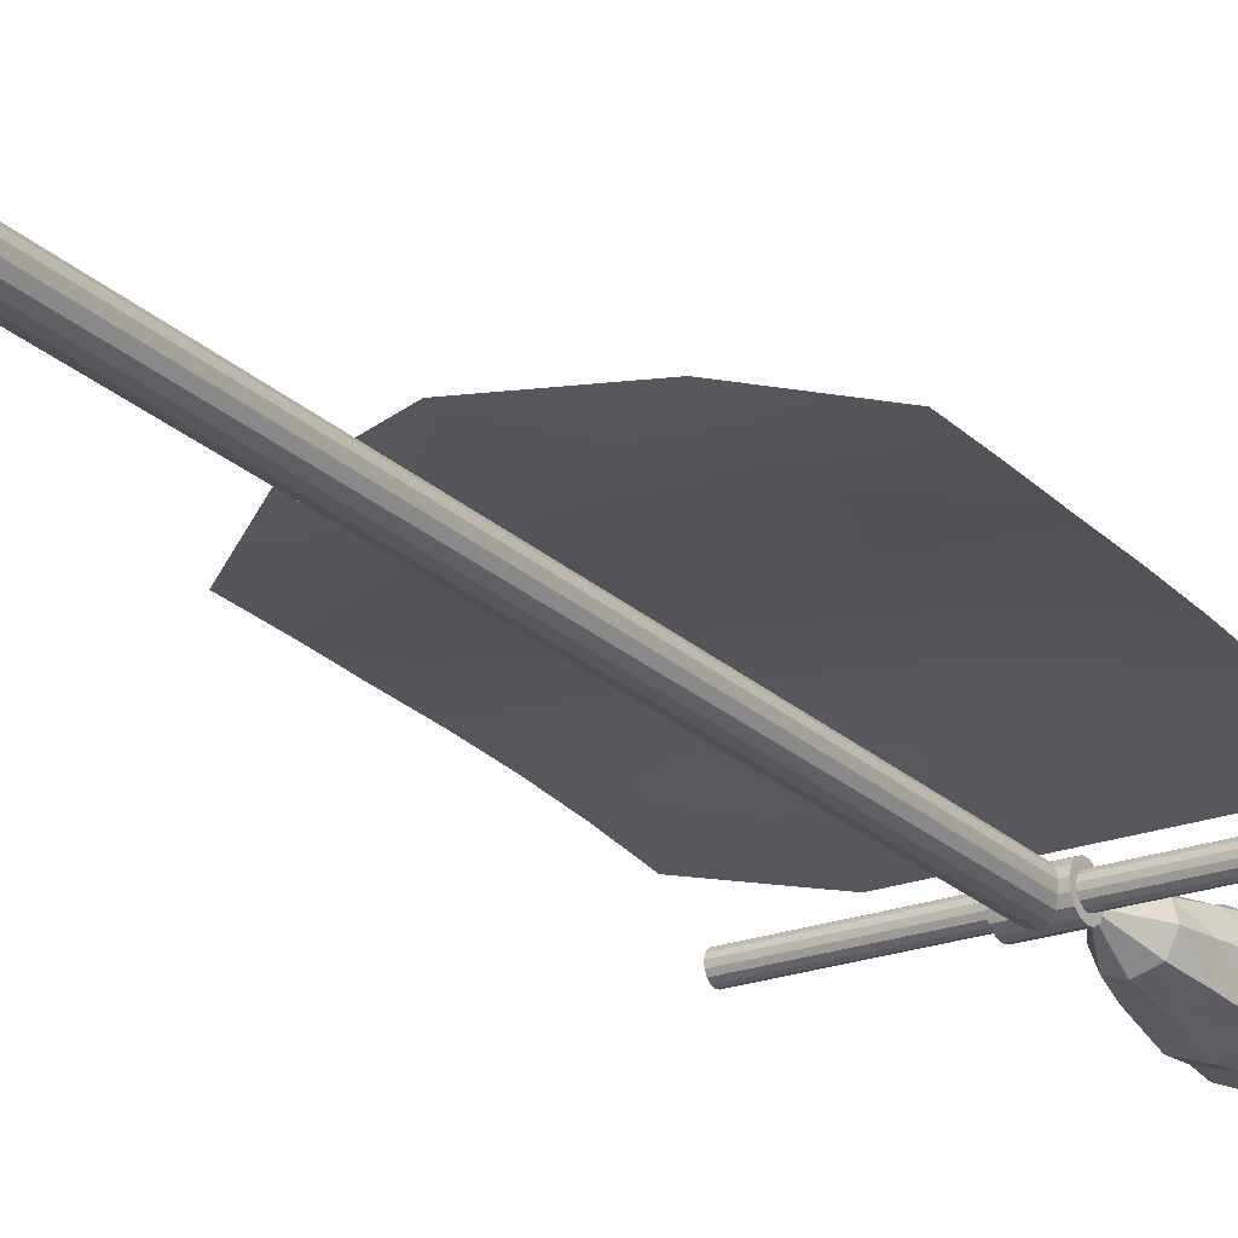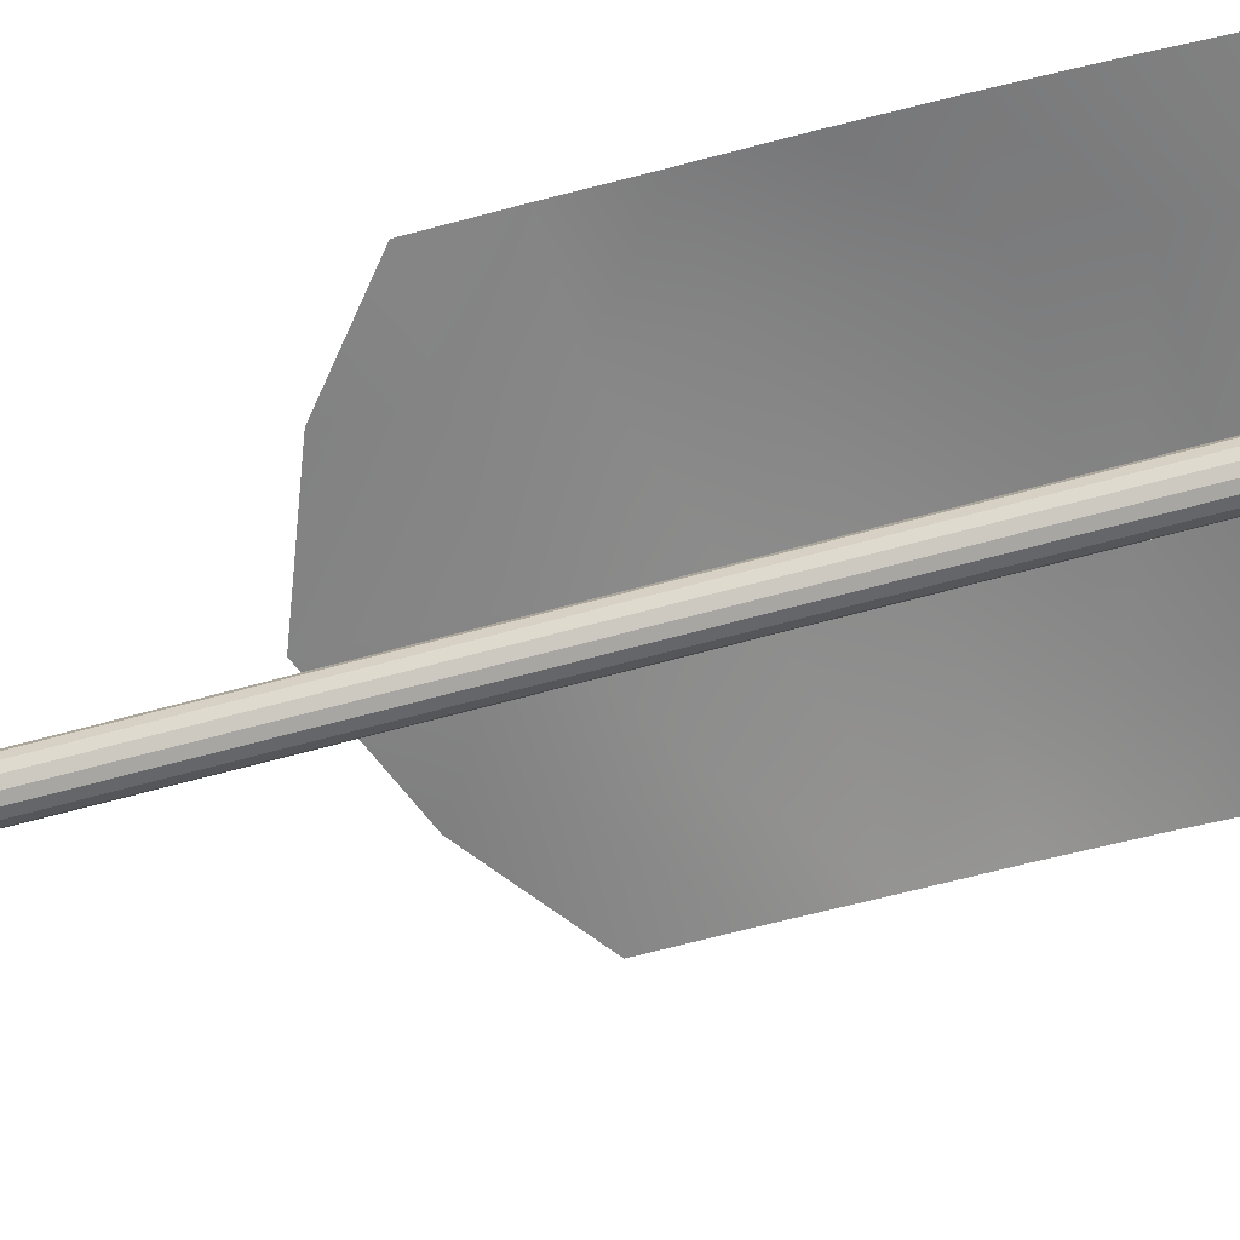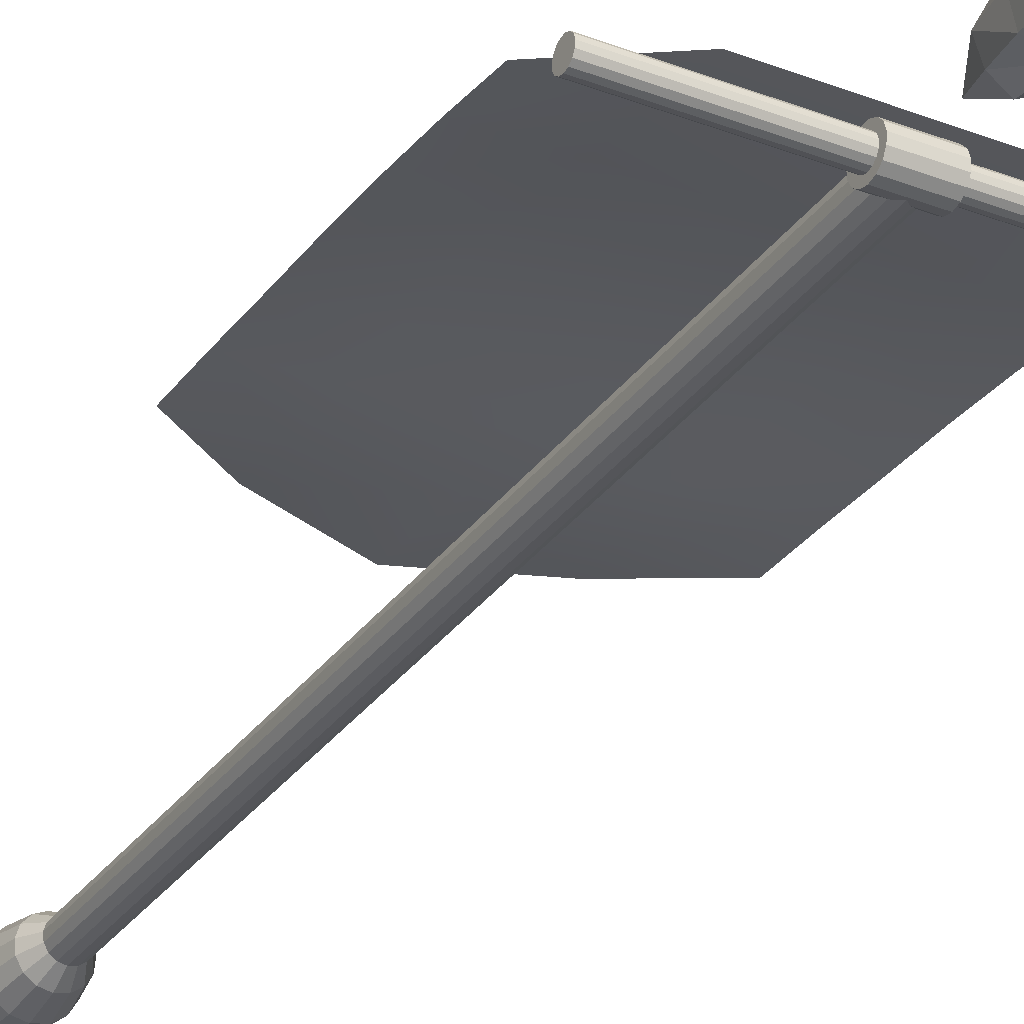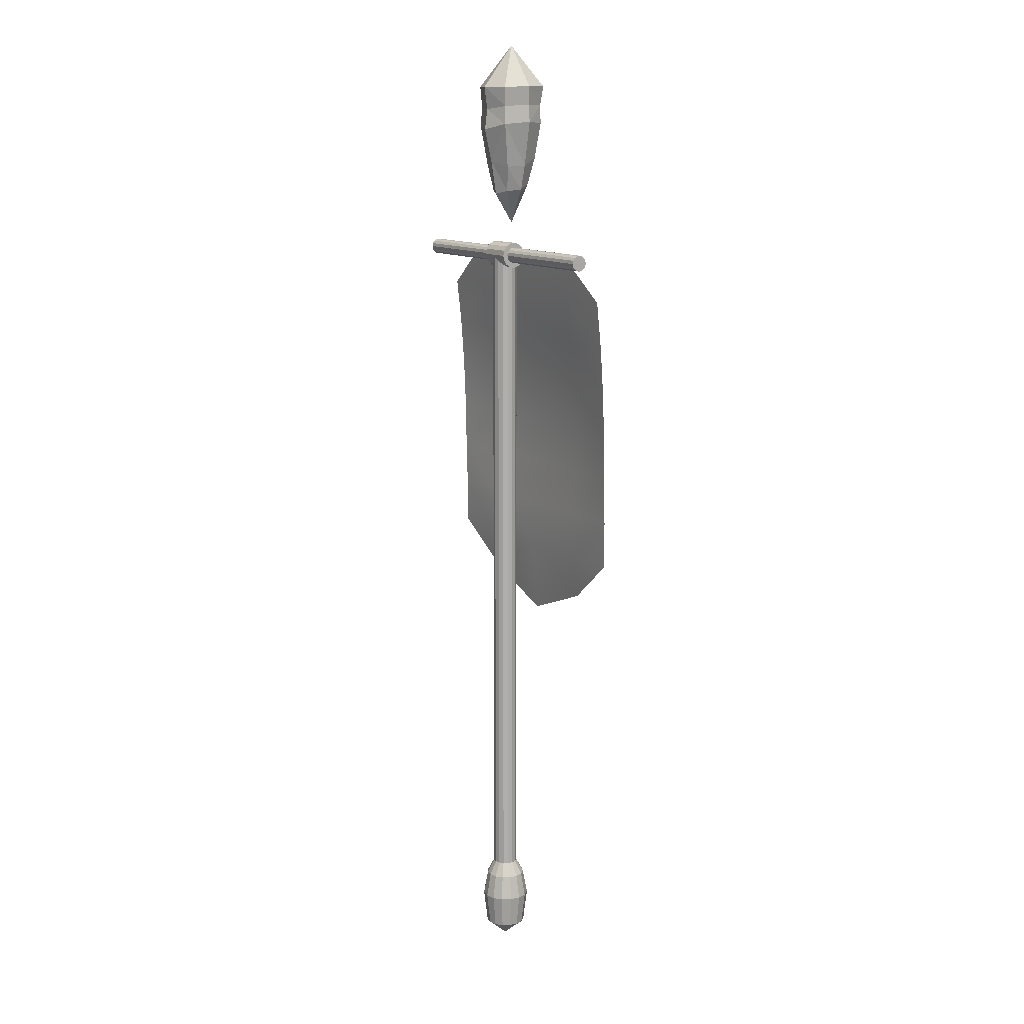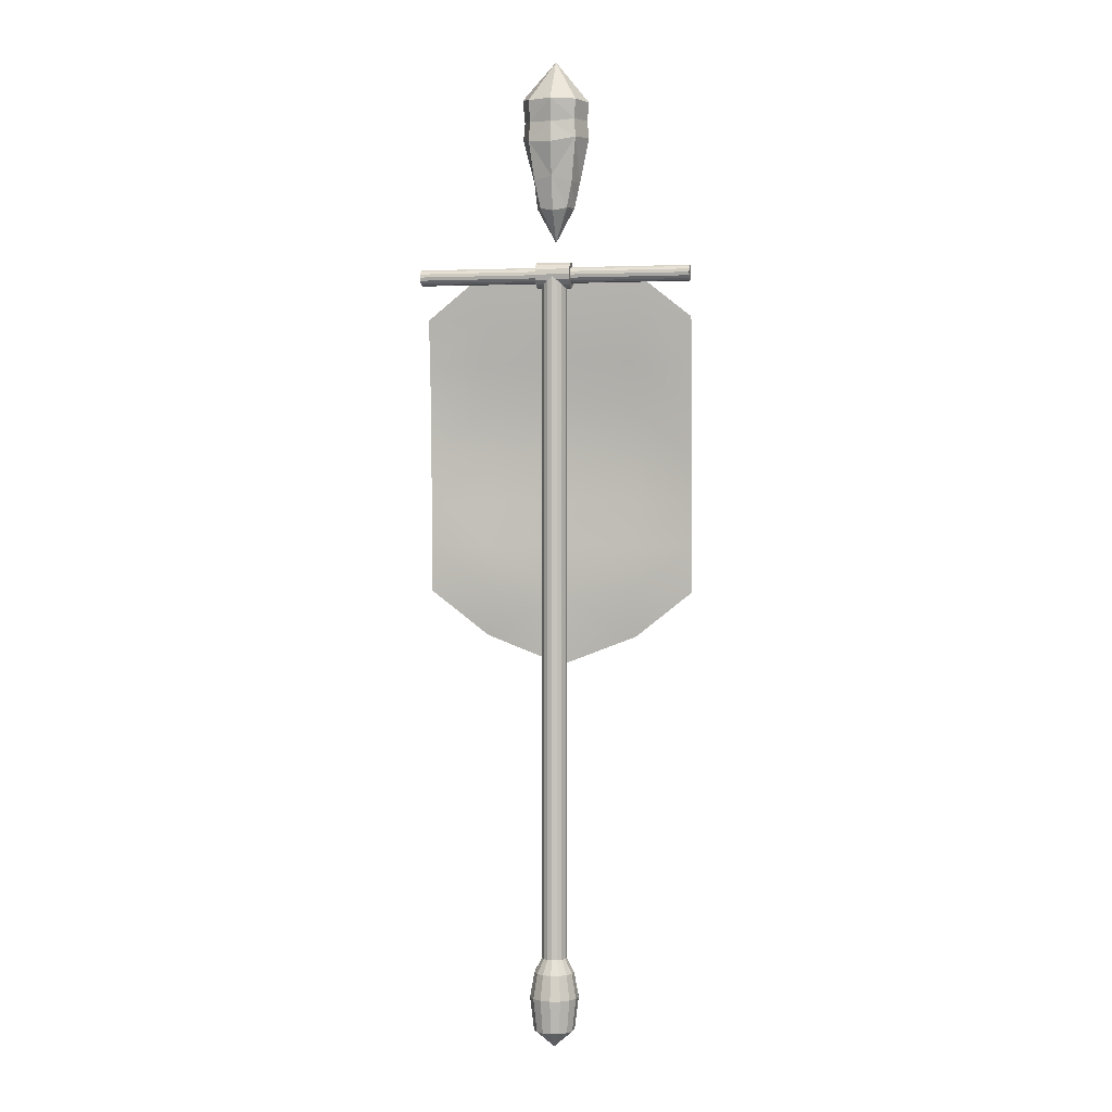
<metadata>
{"format":"obj","ext":"obj","renderer":"f3d","projection":"perspective","resolution":1024,"background":"white","views":[{"elev":-22.5,"azim":32.3,"up":"+Z"},{"elev":-63.2,"azim":105.8,"up":"+Z"},{"elev":-30.9,"azim":151.0,"up":"+Z"},{"elev":12.8,"azim":-123.2,"up":"+Y"},{"elev":1.3,"azim":-169.7,"up":"+Y"}]}
</metadata>
<code>
o kaonov_flag
v -0.05206 4.185 -0.1112
v -0.4012 4.918 -0.8954
v -0.69 4.918 -0.6856
v -0.8685 4.918 -0.3765
v -0.9058 4.918 -0.02149
v -0.7955 4.918 0.318
v -0.5566 4.918 0.5833
v -0.2305 4.918 0.7285
v 0.1264 4.918 0.7285
v 0.4525 4.918 0.5833
v 0.6914 4.918 0.318
v 0.8017 4.918 -0.02149
v 0.7644 4.918 -0.3765
v 0.5859 4.918 -0.6856
v -0.05206 4.918 -0.9697
v 0.2971 4.918 -0.8954
v 0.3666 6.319 -1.05
v -0.05206 6.319 -1.139
v 0.7129 6.319 -0.7981
v 0.9269 6.319 -0.4274
v 0.9717 6.319 -0.001753
v 0.8394 6.319 0.4053
v 0.553 6.319 0.7234
v 0.162 6.319 0.8975
v -0.2661 6.319 0.8975
v -0.6571 6.319 0.7234
v -0.9435 6.319 0.4053
v -1.076 6.319 -0.001754
v -1.031 6.319 -0.4274
v -0.817 6.319 -0.7981
v -0.4707 6.319 -1.05
v -0.3926 7.353 -0.8762
v -0.6742 7.353 -0.6716
v -0.8482 7.353 -0.3701
v -0.8846 7.353 -0.02395
v -0.777 7.353 0.3071
v -0.5441 7.353 0.5658
v -0.2261 7.353 0.7074
v 0.122 7.353 0.7074
v 0.44 7.353 0.5658
v 0.6729 7.353 0.3071
v 0.7805 7.353 -0.02395
v 0.7441 7.353 -0.3701
v 0.5701 7.353 -0.6716
v -0.05206 7.353 -0.9486
v 0.2884 7.353 -0.8762
v 0.1611 7.941 -0.5936
v -0.05206 7.941 -0.6389
v 0.3373 7.941 -0.4655
v 0.4463 7.941 -0.2768
v 0.4691 7.941 -0.0601
v 0.4017 7.941 0.1471
v 0.2559 7.941 0.3091
v 0.05689 7.941 0.3977
v -0.161 7.941 0.3977
v -0.3601 7.941 0.3091
v -0.5059 7.941 0.1471
v -0.5732 7.941 -0.0601
v -0.5504 7.941 -0.2768
v -0.4415 7.941 -0.4655
v -0.2652 7.941 -0.5936
v 0.1611 36.59 -0.5936
v -0.05206 36.59 -0.6389
v 0.3373 36.59 -0.4655
v 0.4463 36.59 -0.2768
v 0.4691 36.59 -0.0601
v 0.4017 36.59 0.1471
v 0.2559 36.59 0.3091
v 0.05689 36.59 0.3977
v -0.161 36.59 0.3977
v -0.3601 36.59 0.3091
v -0.5059 36.59 0.1471
v -0.5732 36.59 -0.0601
v -0.5504 36.59 -0.2768
v -0.4415 36.59 -0.4655
v -0.2652 36.59 -0.5936
v -0.7727 36.61 -0.6555
v 0.6593 36.61 -0.6555
v -0.7727 36.39 -0.6084
v 0.6593 36.39 -0.6084
v -0.7727 36.2 -0.4754
v 0.6593 36.2 -0.4754
v -0.7727 36.09 -0.2794
v 0.6593 36.09 -0.2794
v -0.7727 36.07 -0.05424
v 0.6593 36.07 -0.05424
v -0.7727 36.14 0.161
v 0.6593 36.14 0.161
v -0.7727 36.29 0.3293
v 0.6593 36.29 0.3293
v -0.7727 36.49 0.4213
v 0.6593 36.49 0.4213
v -0.7727 36.72 0.4213
v 0.6593 36.72 0.4213
v -0.7727 36.93 0.3293
v 0.6593 36.93 0.3293
v -0.7727 37.08 0.161
v 0.6593 37.08 0.161
v -0.7727 37.15 -0.05424
v 0.6593 37.15 -0.05424
v -0.7727 37.12 -0.2794
v 0.6593 37.12 -0.2794
v -0.7727 37.01 -0.4754
v 0.6593 37.01 -0.4754
v -0.7727 36.83 -0.6084
v 0.6593 36.83 -0.6084
v -0.7727 36.61 -0.4448
v -0.7727 36.47 -0.4162
v 0.6593 36.47 -0.4186
v 0.6593 36.61 -0.4475
v -0.7727 36.36 -0.3352
v 0.6593 36.36 -0.337
v -0.7727 36.29 -0.2159
v 0.6593 36.29 -0.2167
v -0.7727 36.28 -0.07883
v 0.6593 36.27 -0.07852
v -0.7727 36.32 0.0522
v 0.6593 36.32 0.05359
v -0.7727 36.41 0.1546
v 0.6593 36.41 0.1568
v -0.7727 36.54 0.2106
v 0.6593 36.54 0.2133
v -0.7727 36.68 0.2106
v 0.6593 36.68 0.2133
v -0.7727 36.8 0.1546
v 0.6593 36.8 0.1568
v -0.7727 36.89 0.0522
v 0.6593 36.9 0.05359
v -0.7727 36.94 -0.07883
v 0.6593 36.94 -0.07852
v -0.7727 36.92 -0.2159
v 0.6593 36.92 -0.2167
v -0.7727 36.85 -0.3352
v 0.6593 36.85 -0.337
v -0.7727 36.74 -0.4162
v 0.6593 36.74 -0.4186
v -5.747 36.61 -0.4448
v -5.747 36.47 -0.4162
v 5.633 36.47 -0.4186
v 5.633 36.61 -0.4475
v -5.747 36.36 -0.3352
v 5.633 36.36 -0.337
v -5.747 36.29 -0.2159
v 5.633 36.29 -0.2167
v -5.747 36.28 -0.07883
v 5.633 36.27 -0.07852
v -5.747 36.32 0.0522
v 5.633 36.32 0.05359
v -5.747 36.41 0.1546
v 5.633 36.41 0.1568
v -5.747 36.54 0.2106
v 5.633 36.54 0.2133
v -5.747 36.68 0.2106
v 5.633 36.68 0.2133
v -5.747 36.8 0.1546
v 5.633 36.8 0.1568
v -5.747 36.89 0.0522
v 5.633 36.9 0.05359
v -5.747 36.94 -0.07883
v 5.633 36.94 -0.07852
v -5.747 36.92 -0.2159
v 5.633 36.92 -0.2167
v -5.747 36.85 -0.3352
v 5.633 36.85 -0.337
v -5.747 36.74 -0.4162
v 5.633 36.74 -0.4186
v 1.957 74.92 -12.35
v 1.422 74.92 -12.35
v -1.054 42.27 1.098
v -0.06829 43.84 1.633
v -0.06826 45.55 0.2242
v 0.9175 44.17 0.9811
v -1.462 42.34 0.2524
v 1.326 43.97 0.09744
v -1.054 42.25 -0.7327
v 0.9175 43.82 -0.7464
v -0.06827 42.02 -1.139
v -0.06826 43.81 -1.155
v 0.9175 42.14 -0.7317
v -1.054 43.82 -0.7464
v 1.326 42.34 0.2524
v -1.462 43.82 0.2394
v 0.9175 42.27 1.098
v -1.054 43.83 1.225
v -0.06828 42.57 1.645
v -0.06829 43.2 1.571
v 0.8693 43.02 1.102
v -1.006 43.01 -0.691
v -0.06828 42.87 -1.018
v -1.394 43.06 0.2461
v -1.006 43.02 1.102
v 1.258 43.06 0.2461
v 0.8652 42.93 -0.6897
v -0.8515 40.8 0.9296
v -0.06839 41.04 1.183
v -1.078 40.49 0.2609
v -0.8496 40.44 -0.4787
v -0.05568 40.66 -0.8109
v 0.7147 40.53 -0.5226
v 0.8528 40.49 0.2609
v 0.7147 40.8 0.9296
v -0.6266 39.66 0.7123
v -0.06789 39.83 1.073
v -0.8581 39.44 0.2116
v -0.6266 39.39 -0.3468
v -0.06786 39.26 -0.5771
v 0.4909 39.39 -0.3468
v 0.7223 39.44 0.2116
v 0.4909 39.66 0.7633
v -0.07194 38 0.2274
v -5.692 34.91 0.8717
v 5.588 34.91 0.8717
v -5.692 23.33 1.407
v 5.588 23.33 1.407
v -5.692 25.27 1.388
v -5.692 27.22 1.336
v -5.692 29.16 1.303
v -5.692 31.08 1.223
v -5.692 32.99 1.084
v 5.588 32.99 1.084
v 5.588 31.08 1.223
v 5.588 29.16 1.303
v 5.588 27.22 1.336
v 5.588 25.27 1.388
v -3.271 36.83 0.6969
v 3.167 36.83 0.6969
v 3.167 21.41 1.685
v -3.271 21.41 1.685
v 3.167 34.91 0.8814
v -3.271 34.91 0.8814
v 3.167 32.99 1.172
v -3.271 32.99 1.172
v 3.167 31.08 1.424
v -3.271 31.08 1.424
v 3.167 29.16 1.554
v -3.271 29.16 1.554
v 3.167 27.22 1.537
v -3.271 27.22 1.537
v 3.167 25.27 1.475
v -3.271 25.27 1.475
v 3.167 23.33 1.417
v -3.271 23.33 1.417
v -0.05229 20.17 1.685
v -0.05229 23.33 1.42
f 8 7 1
f 16 14 1
f 7 6 1
f 14 13 1
f 6 5 1
f 13 12 1
f 5 4 1
f 12 11 1
f 4 3 1
f 11 10 1
f 3 2 1
f 10 9 1
f 2 15 1
f 9 8 1
f 15 16 1
f 31 3 30
f 22 10 11
f 30 4 29
f 21 11 12
f 29 5 28
f 20 12 13
f 28 6 27
f 19 13 14
f 27 7 26
f 17 14 16
f 26 8 25
f 18 16 15
f 25 9 24
f 18 2 31
f 23 9 10
f 37 27 26
f 43 19 44
f 36 28 27
f 42 20 43
f 35 29 28
f 41 21 42
f 34 30 29
f 40 22 41
f 33 31 30
f 39 23 40
f 32 18 31
f 39 25 24
f 46 18 45
f 38 26 25
f 44 17 46
f 53 41 52
f 58 74 59
f 59 33 34
f 52 42 51
f 58 34 35
f 51 43 50
f 57 35 36
f 50 44 49
f 56 36 37
f 49 46 47
f 55 37 38
f 47 45 48
f 55 39 54
f 61 45 32
f 54 40 53
f 60 32 33
f 73 69 63
f 51 67 52
f 59 75 60
f 52 68 53
f 60 76 61
f 53 69 54
f 61 63 48
f 54 70 55
f 47 63 62
f 55 71 56
f 47 64 49
f 56 72 57
f 49 65 50
f 57 73 58
f 50 66 51
f 78 79 77
f 80 81 79
f 82 83 81
f 84 85 83
f 86 87 85
f 87 90 89
f 90 91 89
f 92 93 91
f 93 96 95
f 96 97 95
f 97 100 99
f 100 101 99
f 102 103 101
f 79 111 108
f 103 106 105
f 106 77 105
f 78 136 110
f 120 152 122
f 135 163 133
f 99 127 97
f 80 112 82
f 100 128 130
f 89 121 119
f 90 122 92
f 81 113 111
f 101 129 99
f 82 114 84
f 102 130 132
f 93 121 91
f 92 124 94
f 83 115 113
f 103 131 101
f 84 116 86
f 104 132 134
f 95 123 93
f 96 124 126
f 85 117 115
f 105 133 103
f 77 108 107
f 86 118 88
f 106 134 136
f 78 109 80
f 97 125 95
f 98 126 128
f 87 119 117
f 77 135 105
f 88 120 90
f 160 152 140
f 151 155 163
f 108 137 107
f 134 166 136
f 123 151 121
f 110 139 109
f 107 165 135
f 122 154 124
f 111 138 108
f 136 140 110
f 125 153 123
f 109 142 112
f 124 156 126
f 113 141 111
f 127 155 125
f 112 144 114
f 126 158 128
f 115 143 113
f 129 157 127
f 114 146 116
f 128 160 130
f 117 145 115
f 131 159 129
f 116 148 118
f 130 162 132
f 119 147 117
f 133 161 131
f 118 150 120
f 132 164 134
f 119 151 149
f 191 185 186
f 170 172 171
f 188 173 190
f 172 174 171
f 187 181 192
f 174 176 171
f 185 187 186
f 176 178 171
f 189 175 188
f 178 180 171
f 179 189 193
f 180 182 171
f 173 191 190
f 200 179 181
f 182 184 171
f 184 170 171
f 181 193 192
f 192 176 174
f 182 191 184
f 193 178 176
f 178 188 180
f 170 187 172
f 172 192 174
f 180 190 182
f 184 186 170
f 197 204 196
f 198 175 177
f 173 194 169
f 195 183 185
f 201 181 183
f 179 198 177
f 175 196 173
f 169 195 185
f 204 210 202
f 194 203 195
f 203 201 195
f 208 199 200
f 198 205 197
f 196 202 194
f 209 200 201
f 207 198 199
f 209 210 208
f 207 210 206
f 205 210 204
f 202 210 203
f 203 210 209
f 208 210 207
f 206 210 205
f 31 2 3
f 22 23 10
f 30 3 4
f 21 22 11
f 29 4 5
f 20 21 12
f 28 5 6
f 19 20 13
f 27 6 7
f 17 19 14
f 26 7 8
f 18 17 16
f 25 8 9
f 18 15 2
f 23 24 9
f 37 36 27
f 43 20 19
f 36 35 28
f 42 21 20
f 35 34 29
f 41 22 21
f 34 33 30
f 40 23 22
f 33 32 31
f 39 24 23
f 32 45 18
f 39 38 25
f 46 17 18
f 38 37 26
f 44 19 17
f 53 40 41
f 58 73 74
f 59 60 33
f 52 41 42
f 58 59 34
f 51 42 43
f 57 58 35
f 50 43 44
f 56 57 36
f 49 44 46
f 55 56 37
f 47 46 45
f 55 38 39
f 61 48 45
f 54 39 40
f 60 61 32
f 64 62 63
f 63 76 75
f 75 74 63
f 73 72 71
f 71 70 69
f 69 68 67
f 67 66 69
f 65 64 63
f 63 74 73
f 73 71 69
f 69 66 65
f 65 63 69
f 51 66 67
f 59 74 75
f 52 67 68
f 60 75 76
f 53 68 69
f 61 76 63
f 54 69 70
f 47 48 63
f 55 70 71
f 47 62 64
f 56 71 72
f 49 64 65
f 57 72 73
f 50 65 66
f 78 80 79
f 80 82 81
f 82 84 83
f 84 86 85
f 86 88 87
f 87 88 90
f 90 92 91
f 92 94 93
f 93 94 96
f 96 98 97
f 97 98 100
f 100 102 101
f 102 104 103
f 79 81 111
f 103 104 106
f 106 78 77
f 78 106 136
f 120 150 152
f 135 165 163
f 99 129 127
f 80 109 112
f 100 98 128
f 89 91 121
f 90 120 122
f 81 83 113
f 101 131 129
f 82 112 114
f 102 100 130
f 93 123 121
f 92 122 124
f 83 85 115
f 103 133 131
f 84 114 116
f 104 102 132
f 95 125 123
f 96 94 124
f 85 87 117
f 105 135 133
f 77 79 108
f 86 116 118
f 106 104 134
f 78 110 109
f 97 127 125
f 98 96 126
f 87 89 119
f 77 107 135
f 88 118 120
f 142 139 144
f 140 166 160
f 164 162 160
f 160 158 152
f 156 154 152
f 152 150 148
f 148 146 144
f 144 139 140
f 166 164 160
f 158 156 152
f 152 148 144
f 144 140 152
f 165 137 163
f 138 141 147
f 143 145 147
f 147 149 151
f 151 153 155
f 155 157 163
f 159 161 163
f 163 137 138
f 141 143 147
f 147 151 163
f 157 159 163
f 163 138 147
f 108 138 137
f 134 164 166
f 123 153 151
f 110 140 139
f 107 137 165
f 122 152 154
f 111 141 138
f 136 166 140
f 125 155 153
f 109 139 142
f 124 154 156
f 113 143 141
f 127 157 155
f 112 142 144
f 126 156 158
f 115 145 143
f 129 159 157
f 114 144 146
f 128 158 160
f 117 147 145
f 131 161 159
f 116 146 148
f 130 160 162
f 119 149 147
f 133 163 161
f 118 148 150
f 132 162 164
f 119 121 151
f 191 169 185
f 188 175 173
f 187 183 181
f 185 183 187
f 189 177 175
f 179 177 189
f 173 169 191
f 200 199 179
f 181 179 193
f 192 193 176
f 182 190 191
f 193 189 178
f 178 189 188
f 170 186 187
f 172 187 192
f 180 188 190
f 184 191 186
f 197 205 204
f 198 197 175
f 173 196 194
f 195 201 183
f 201 200 181
f 179 199 198
f 175 197 196
f 169 194 195
f 194 202 203
f 203 209 201
f 208 207 199
f 198 206 205
f 196 204 202
f 209 208 200
f 207 206 198
f 241 227 214
f 226 229 212
f 229 220 212
f 231 221 220
f 233 222 221
f 235 223 222
f 239 223 237
f 241 224 239
f 215 242 240
f 242 244 240
f 216 240 238
f 238 239 237
f 216 236 217
f 236 237 235
f 217 234 218
f 234 235 233
f 218 232 219
f 234 231 232
f 219 230 211
f 232 229 230
f 211 230 225
f 213 228 242
f 244 227 241
f 228 244 242
f 225 229 226
f 229 231 220
f 231 233 221
f 233 235 222
f 235 237 223
f 239 224 223
f 241 214 224
f 215 213 242
f 239 240 244
f 244 241 239
f 216 215 240
f 238 240 239
f 216 238 236
f 236 238 237
f 217 236 234
f 234 236 235
f 218 234 232
f 234 233 231
f 219 232 230
f 232 231 229
f 244 243 227
f 228 243 244
f 225 230 229

</code>
